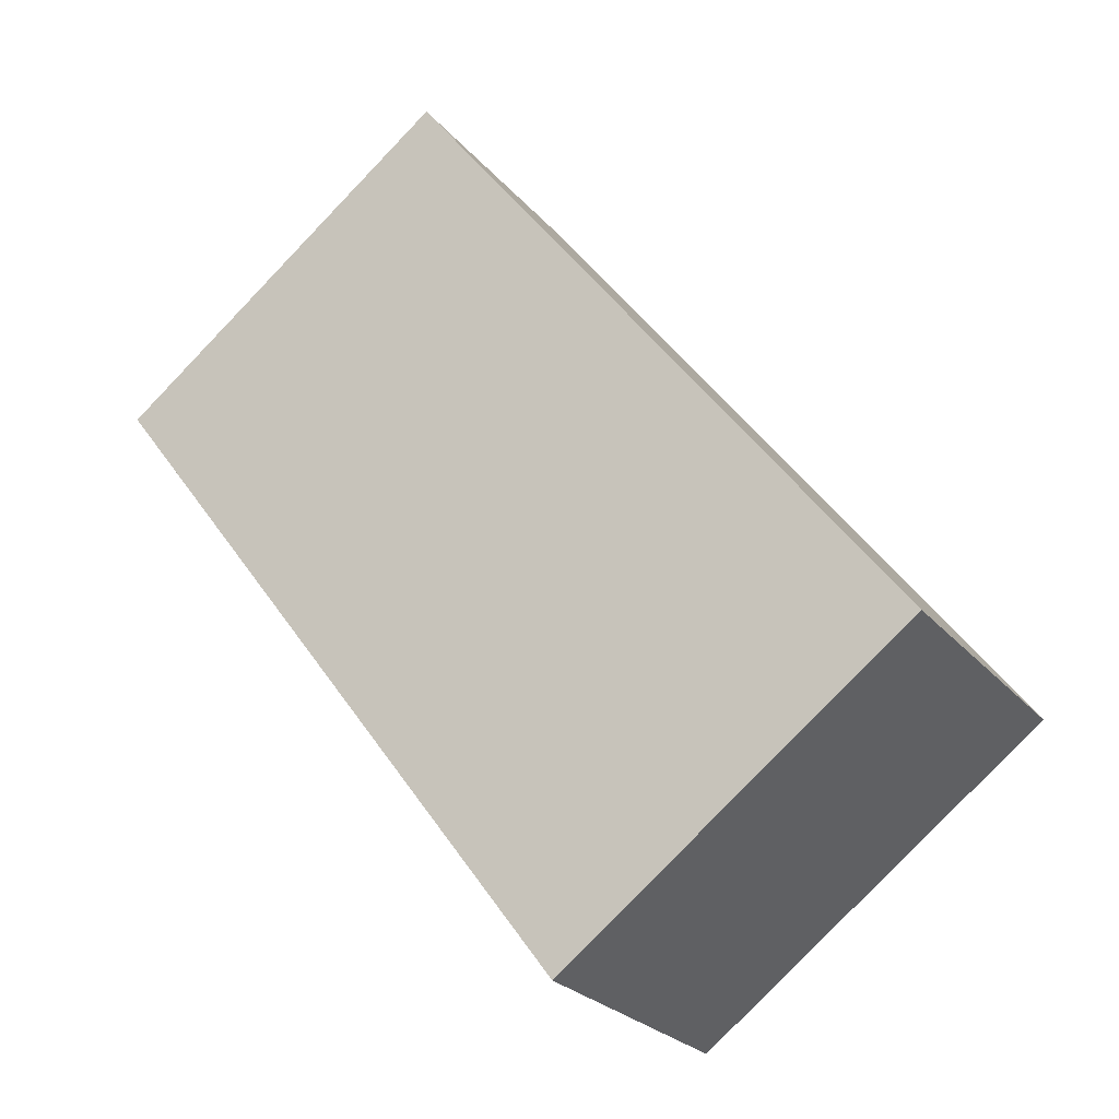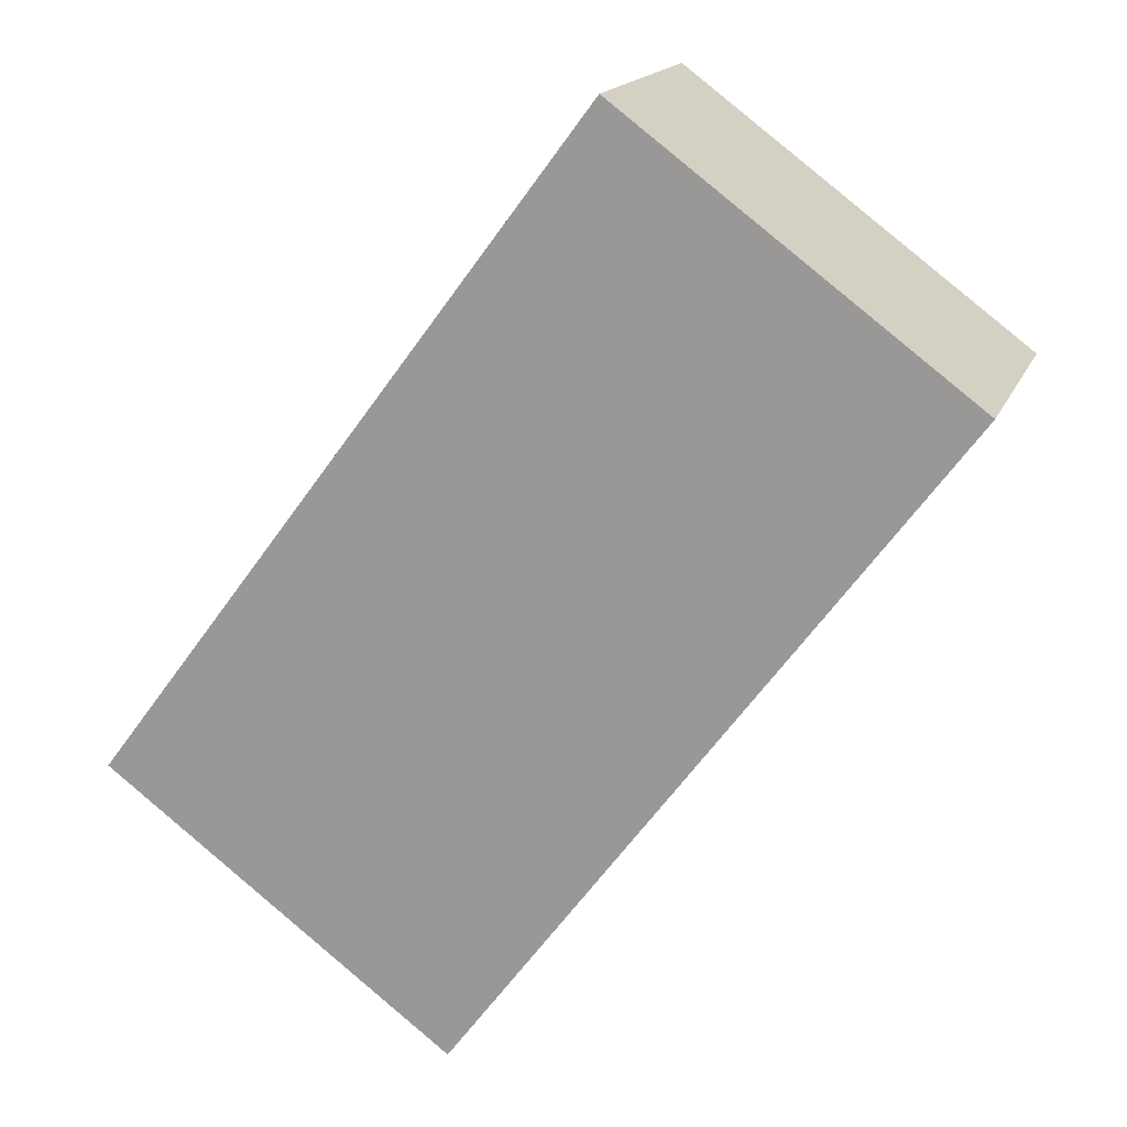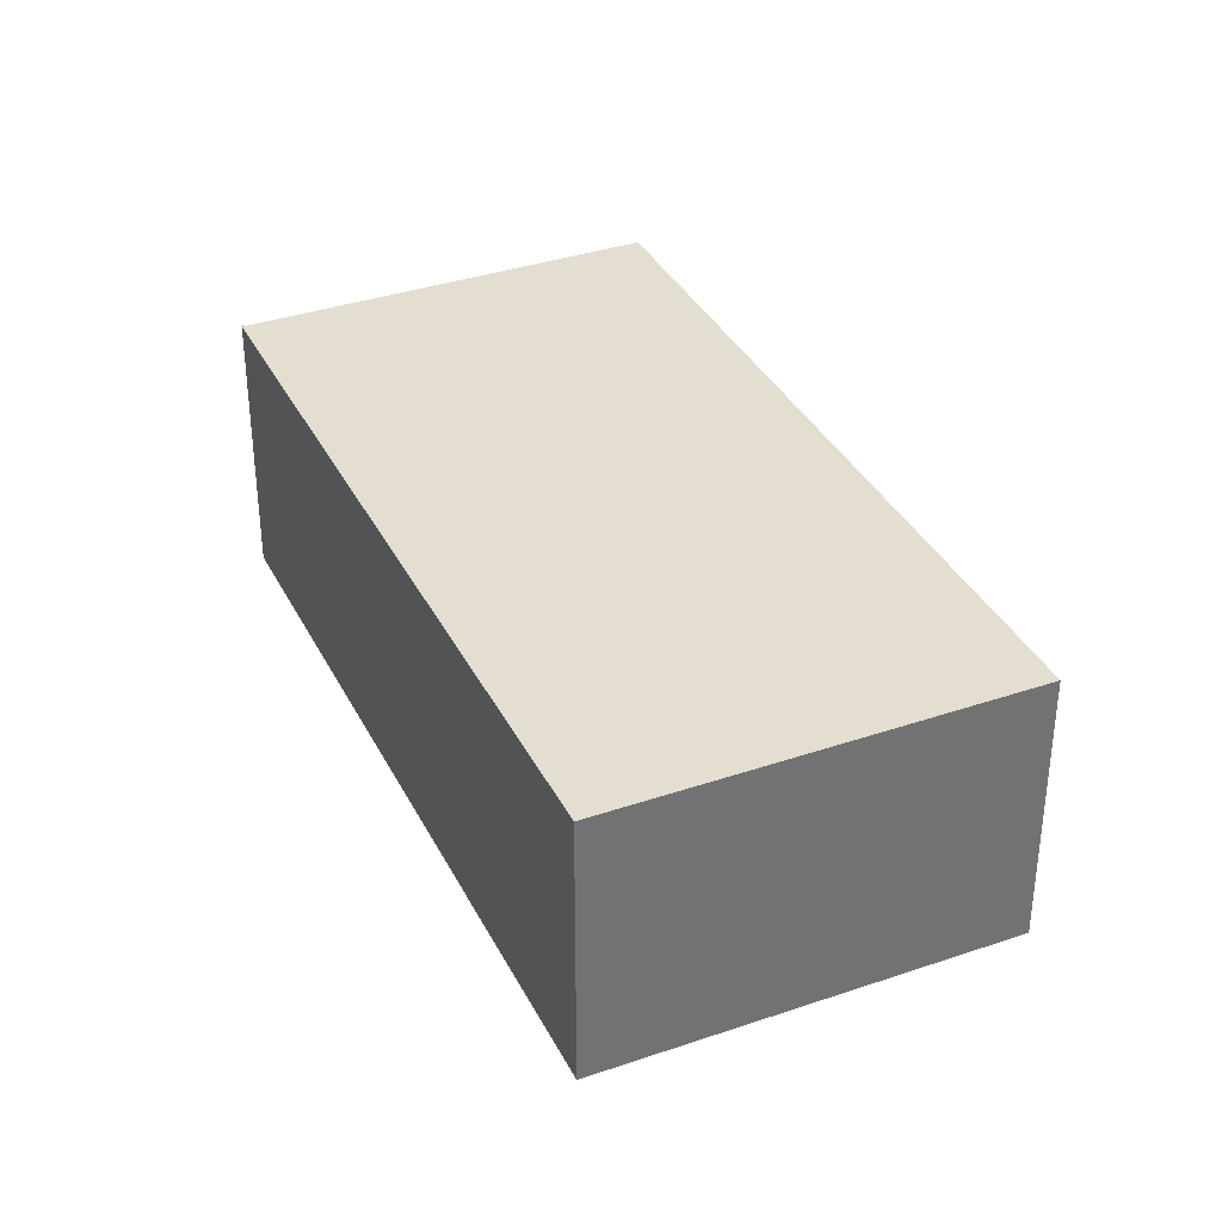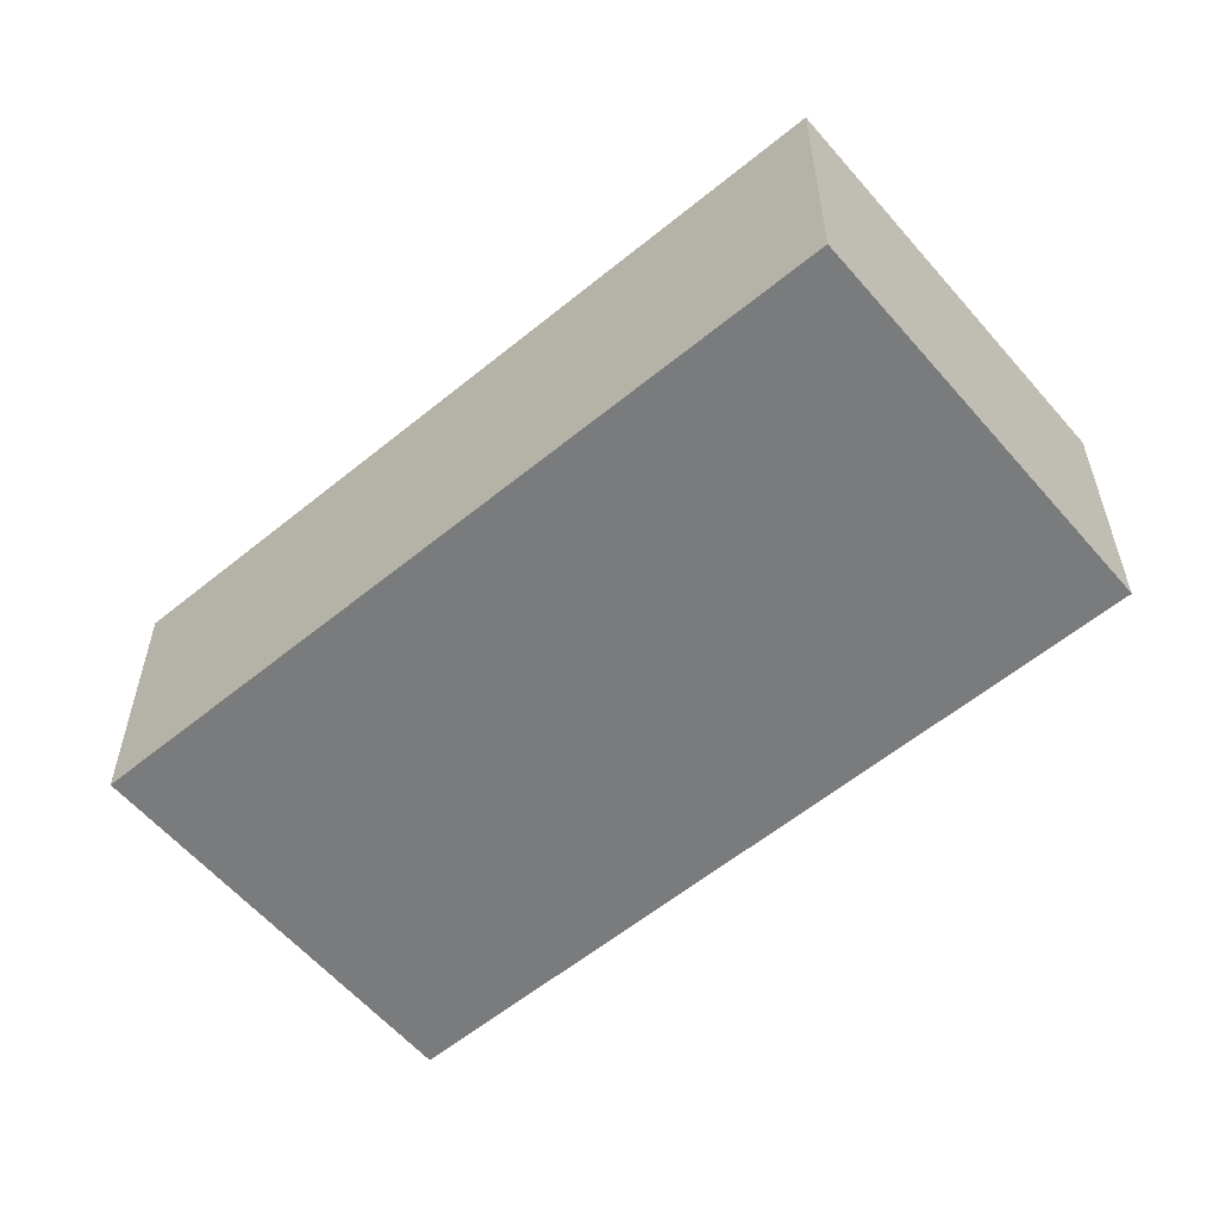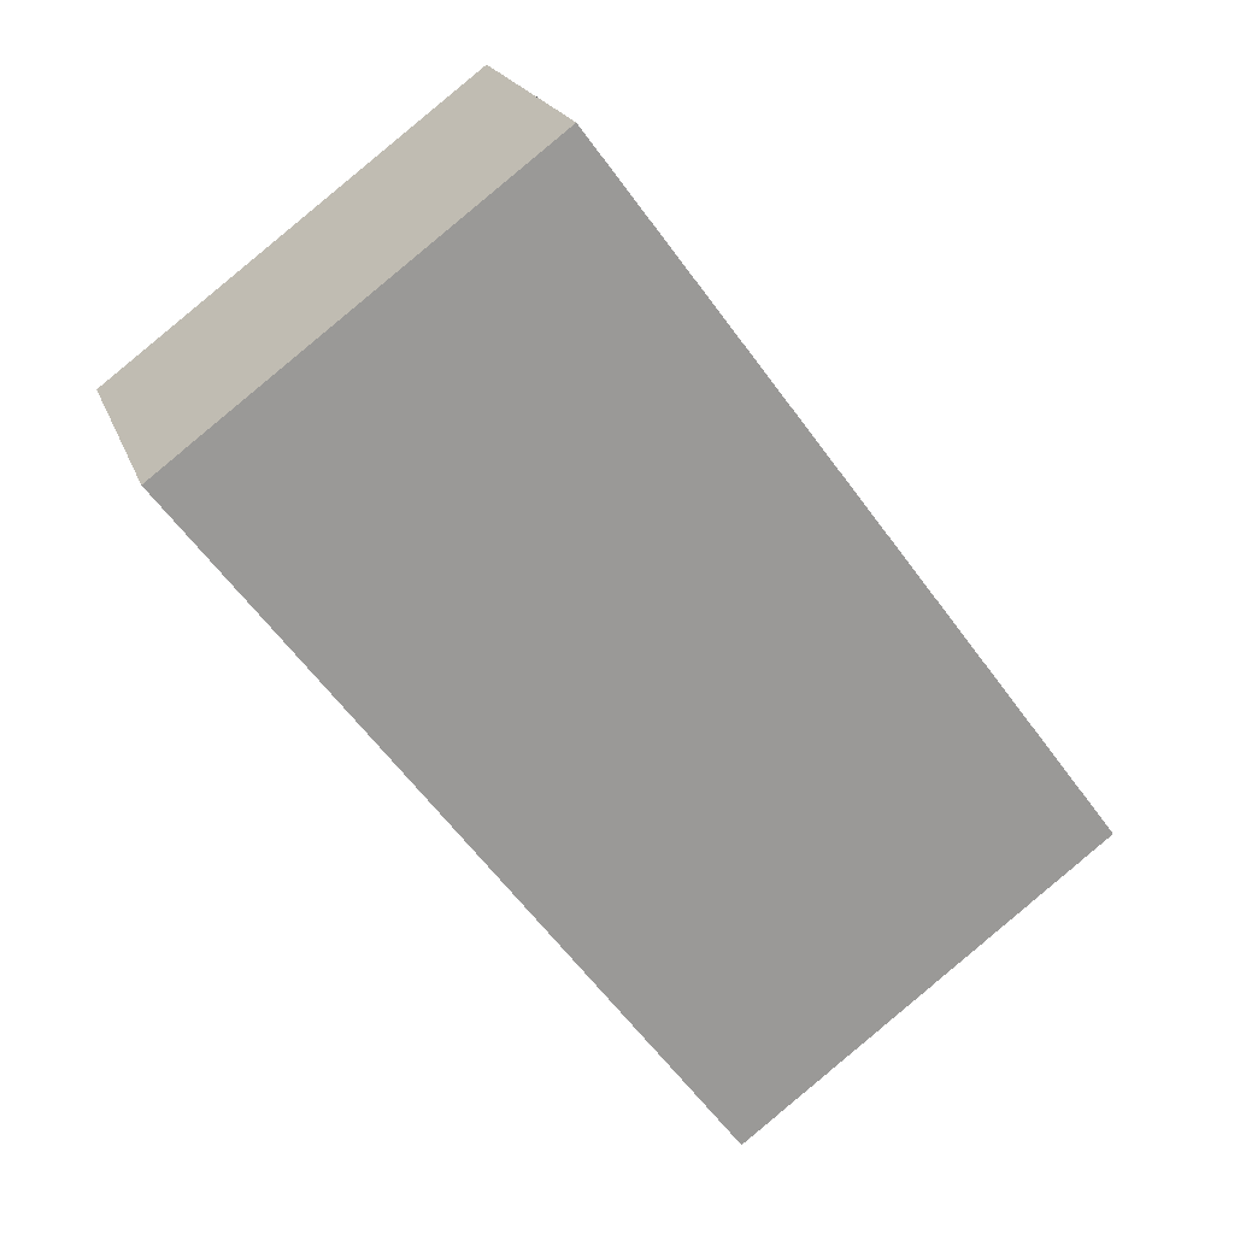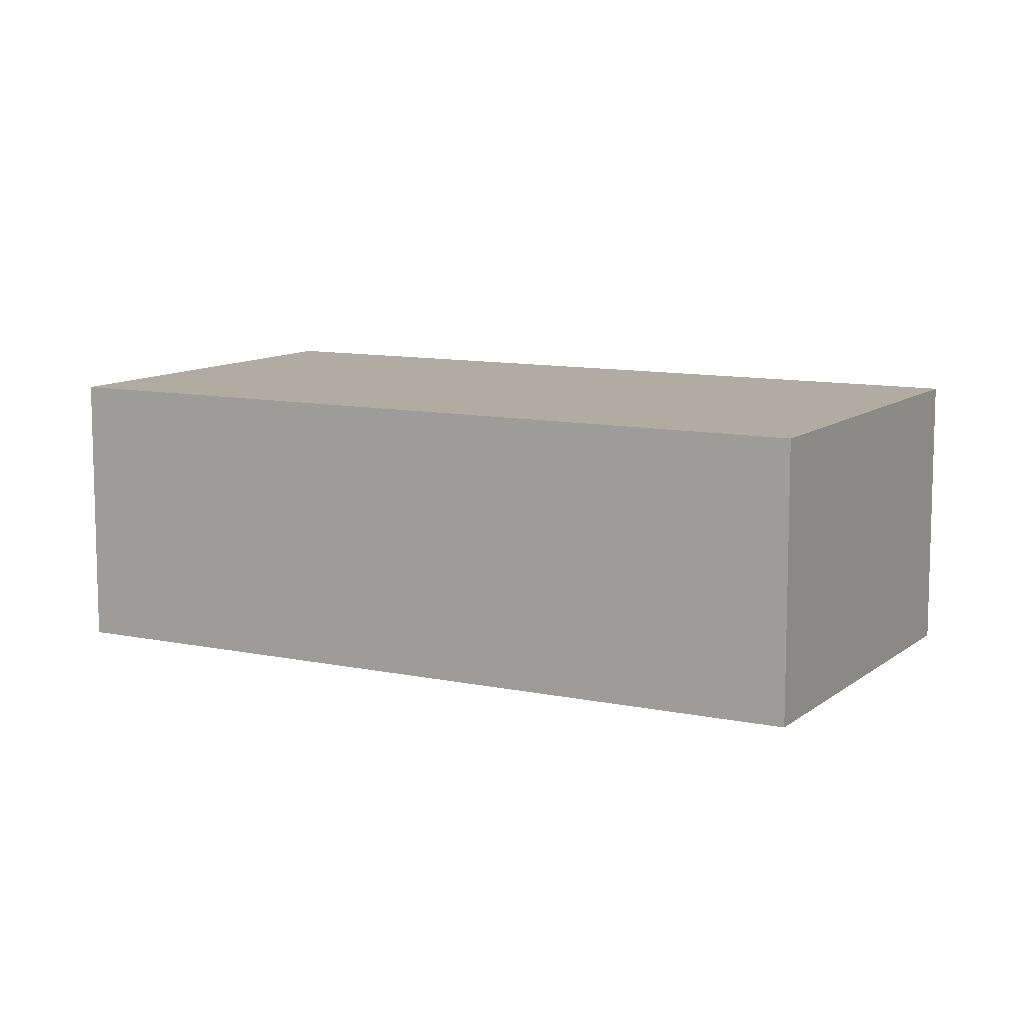
<metadata>
{"format":"obj","ext":"obj","renderer":"f3d","projection":"perspective","resolution":1024,"background":"white","views":[{"elev":-25.3,"azim":30.2,"up":"+Z"},{"elev":16.5,"azim":-163.0,"up":"+Z"},{"elev":35.9,"azim":119.1,"up":"+Y"},{"elev":-58.3,"azim":-86.5,"up":"+Y"},{"elev":20.4,"azim":-16.7,"up":"+Z"},{"elev":10.2,"azim":81.8,"up":"+Y"}]}
</metadata>
<code>
v  2.981 1.678 -3.992
v  2.087 1.678 1.559
v  5.069 1.678 -2.433
v  0 1.678 1.027e-16
v  5.069 1.49e-16 -2.433
v  2.981 2.444e-16 -3.992
v  0 0 0
v  2.087 -9.546e-17 1.559
g defaultobject
f 1 2 3
f 2 1 4
f 5 1 3
f 1 5 6
f 6 4 1
f 4 6 7
f 7 2 4
f 2 7 8
f 8 3 2
f 3 8 5
f 8 6 5
f 6 8 7

</code>
